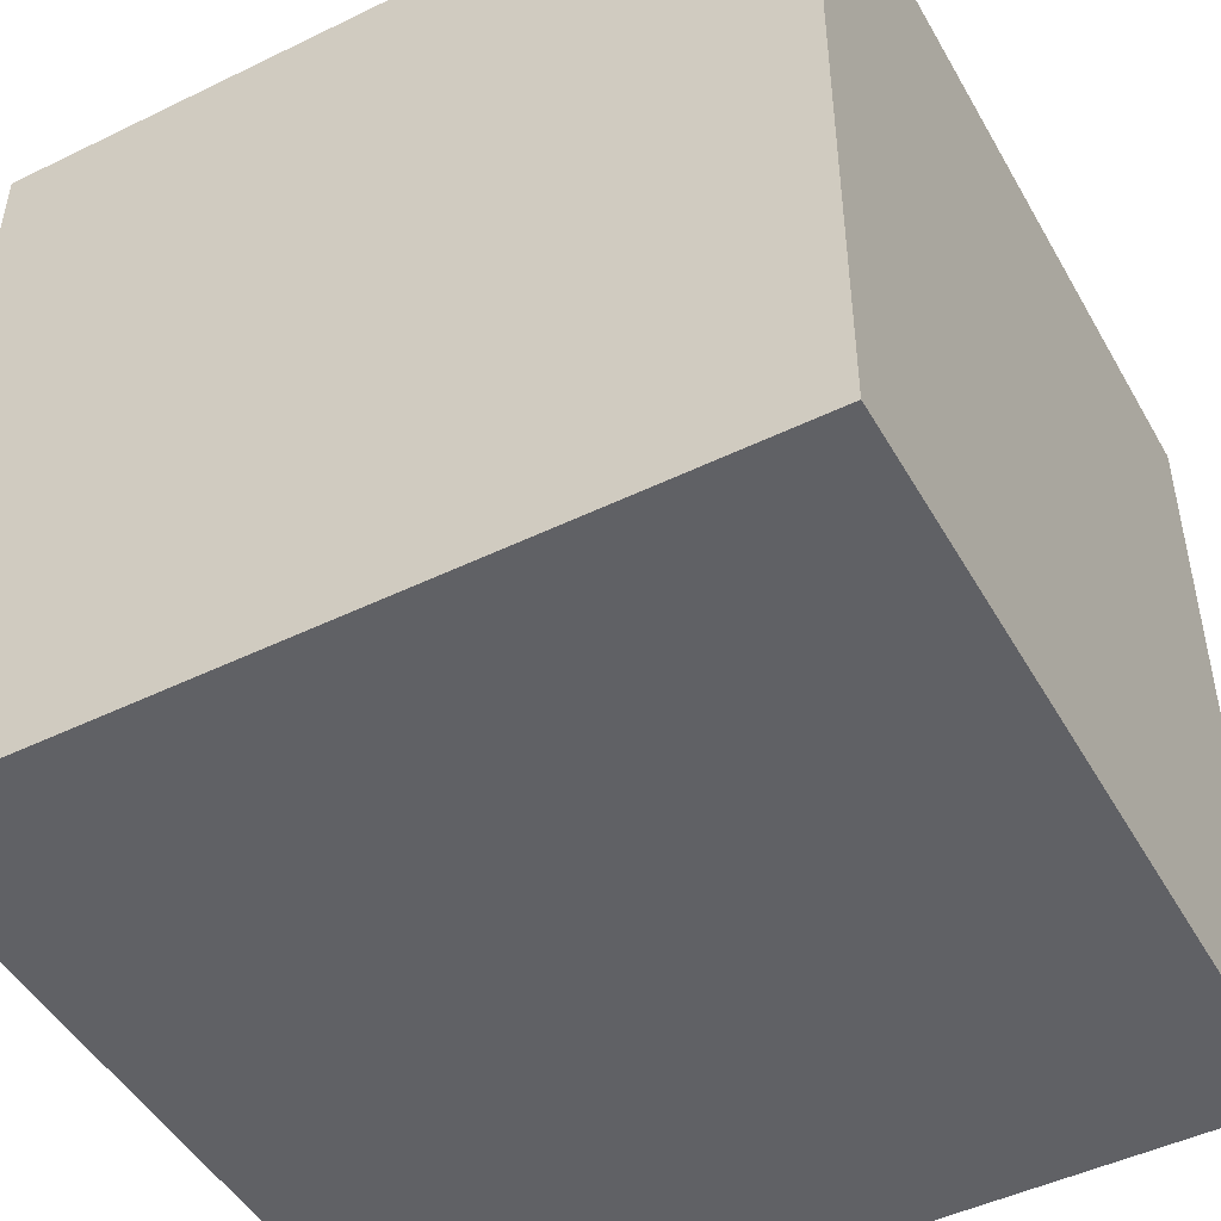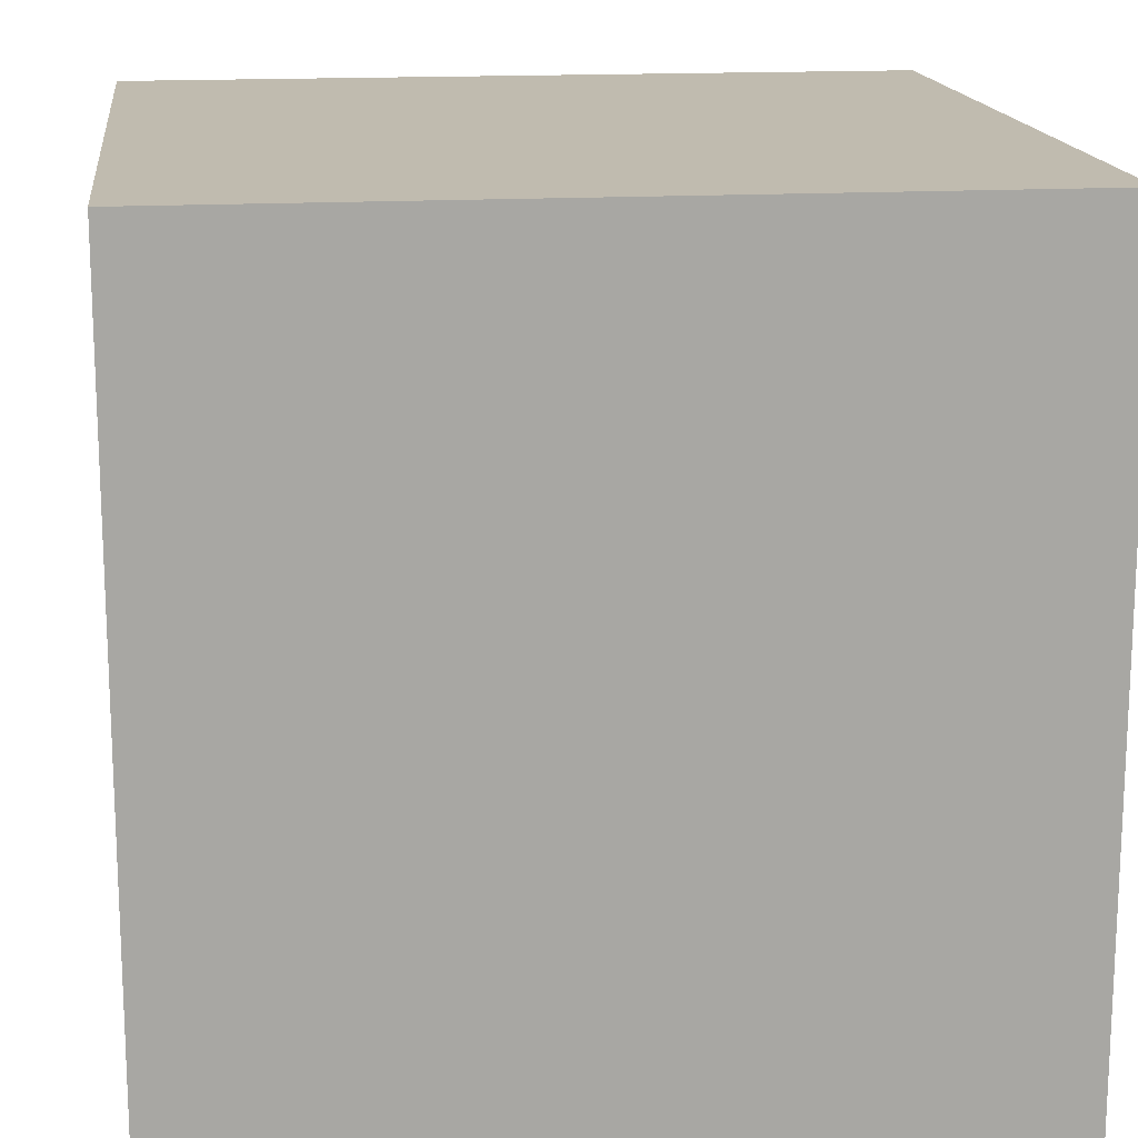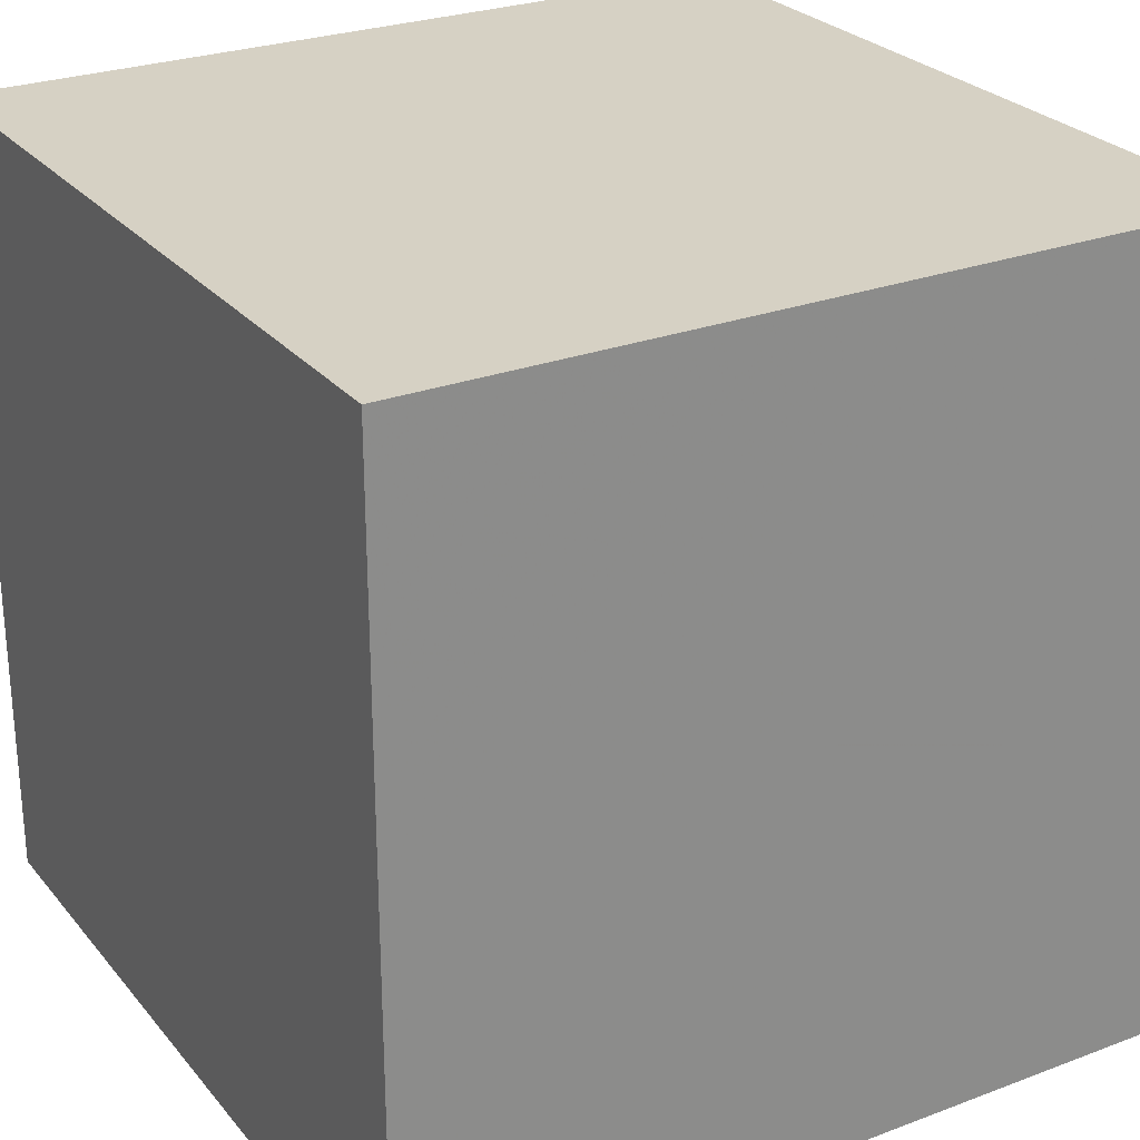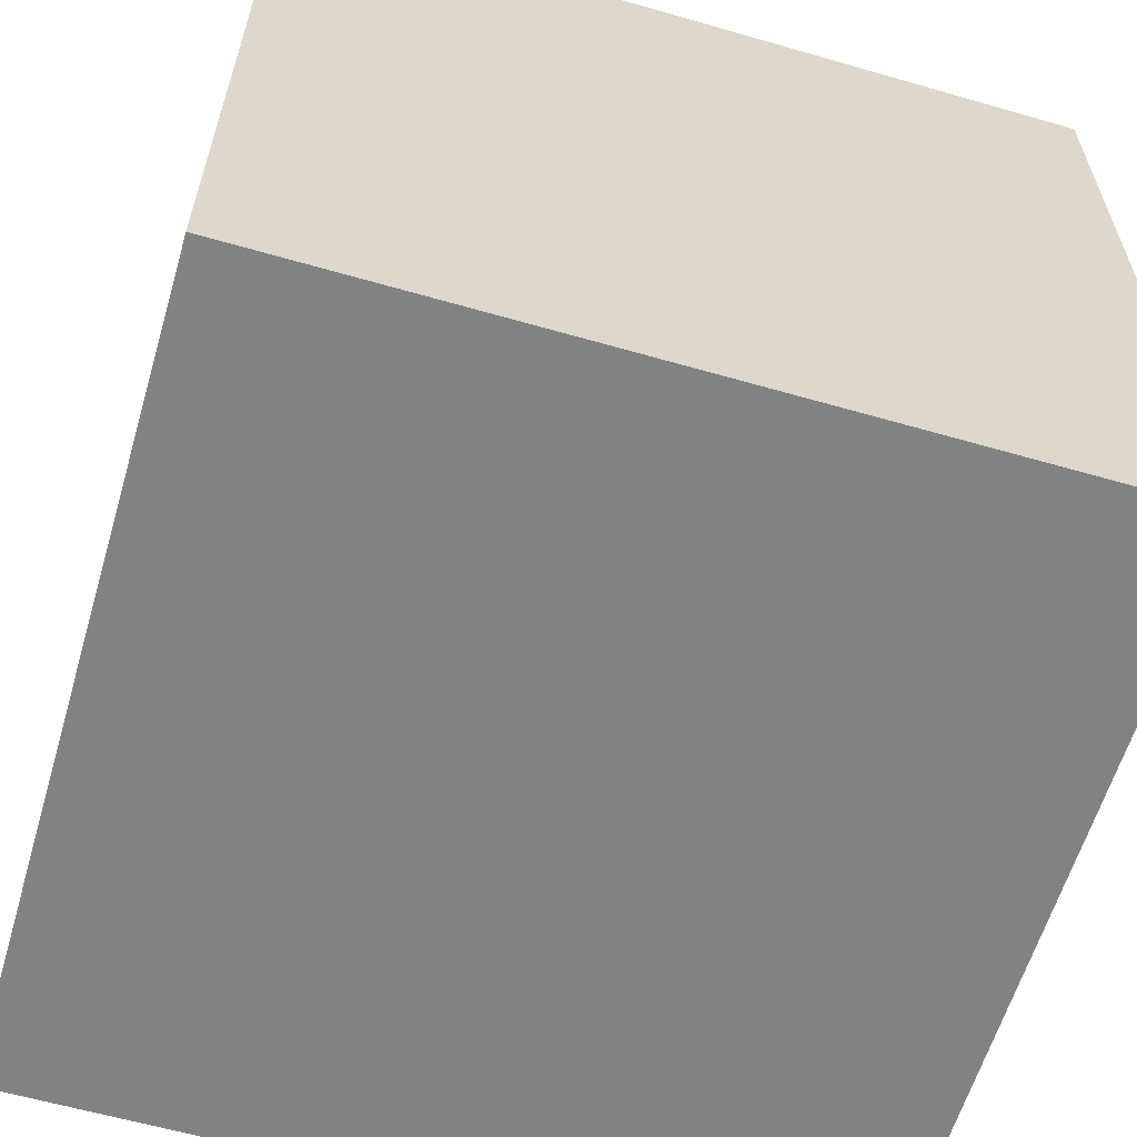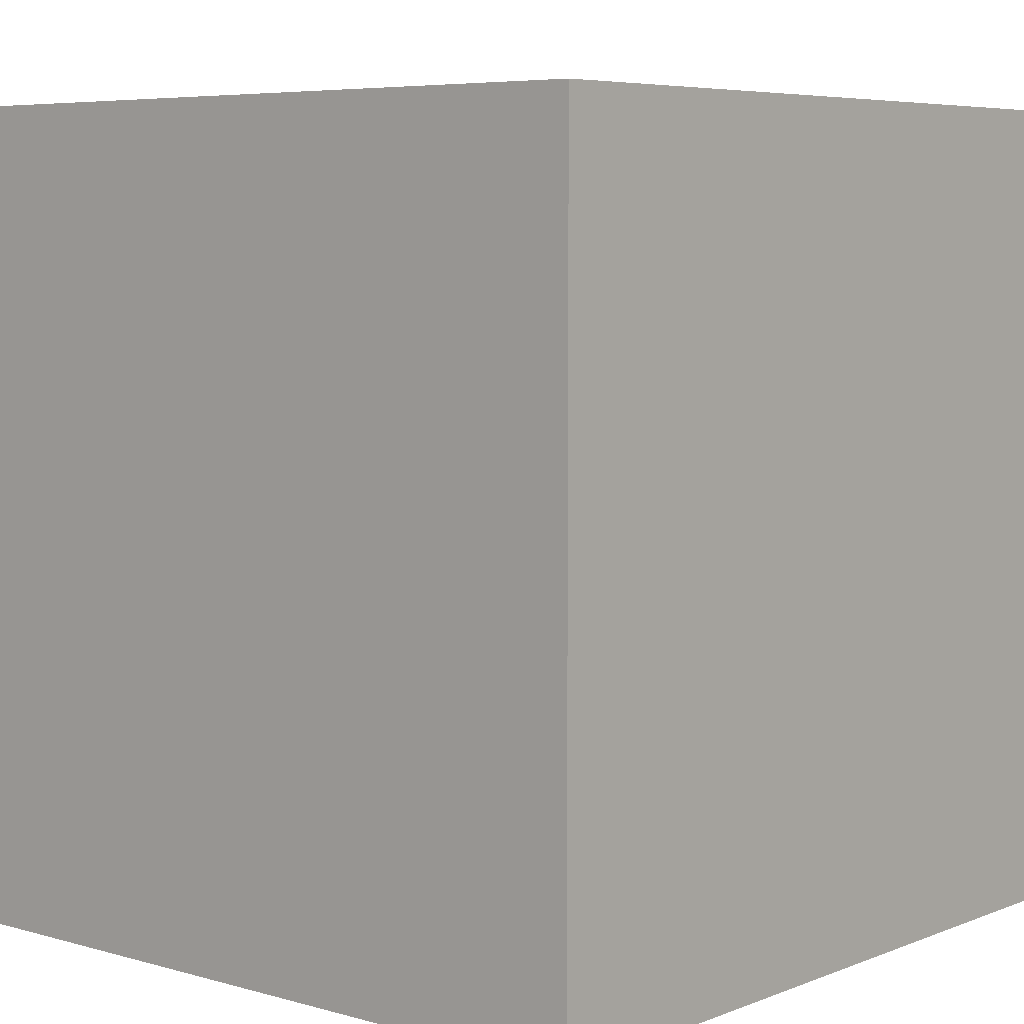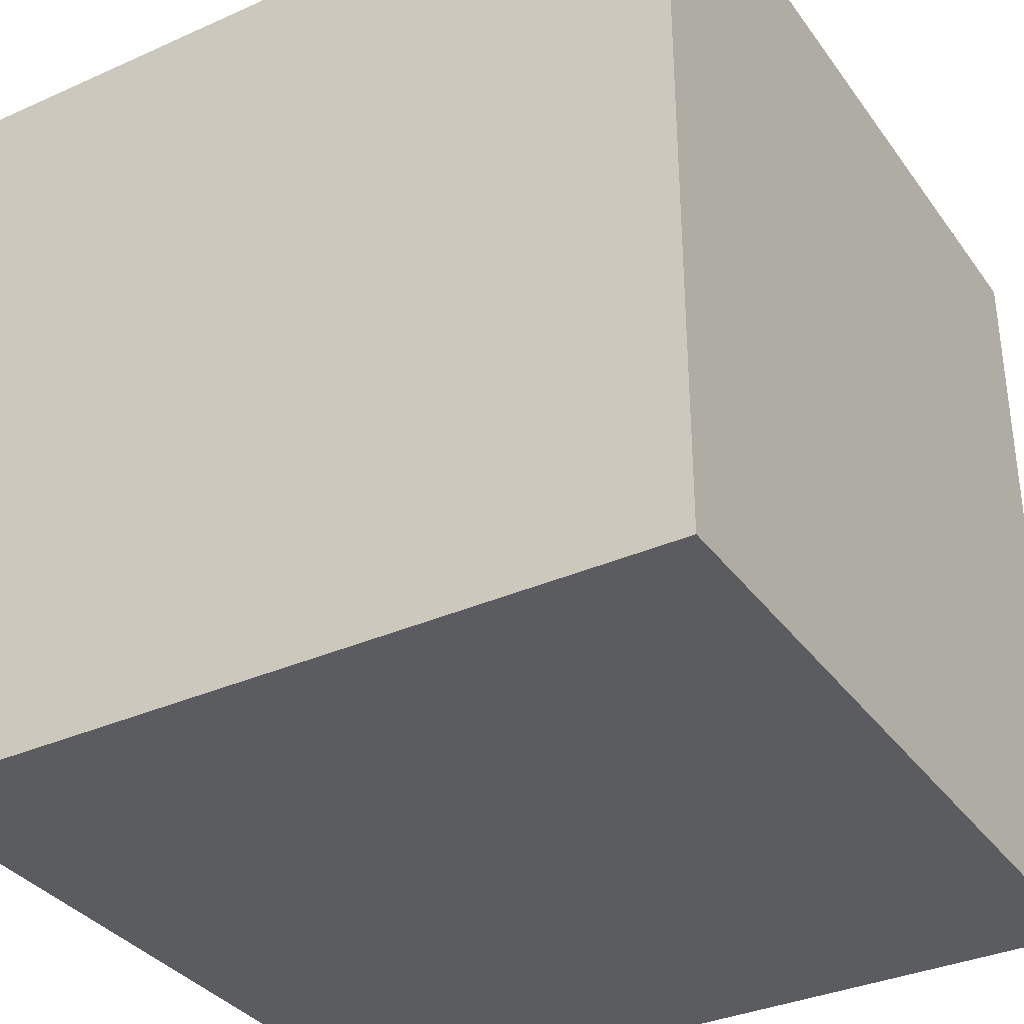
<metadata>
{"format":"obj","ext":"obj","renderer":"f3d","projection":"perspective","resolution":1024,"background":"white","views":[{"elev":-47.9,"azim":-61.4,"up":"+Y"},{"elev":15.9,"azim":83.1,"up":"+Y"},{"elev":26.6,"azim":-30.5,"up":"+Z"},{"elev":-60.8,"azim":73.6,"up":"+Y"},{"elev":6.0,"azim":-139.5,"up":"+Y"},{"elev":-34.7,"azim":120.8,"up":"+Y"}]}
</metadata>
<code>
o Cube
v 1 -1 -1
v 1 -1 1
v -1 -1 1
v -1 -1 -1
v 1 1 -1
v 1 1 1
v -1 1 1
v -1 1 -1
f 2 3 4
f 8 7 6
f 1 5 6
f 2 6 7
f 7 8 4
f 1 4 8
f 1 2 4
f 5 8 6
f 2 1 6
f 3 2 7
f 3 7 4
f 5 1 8

</code>
